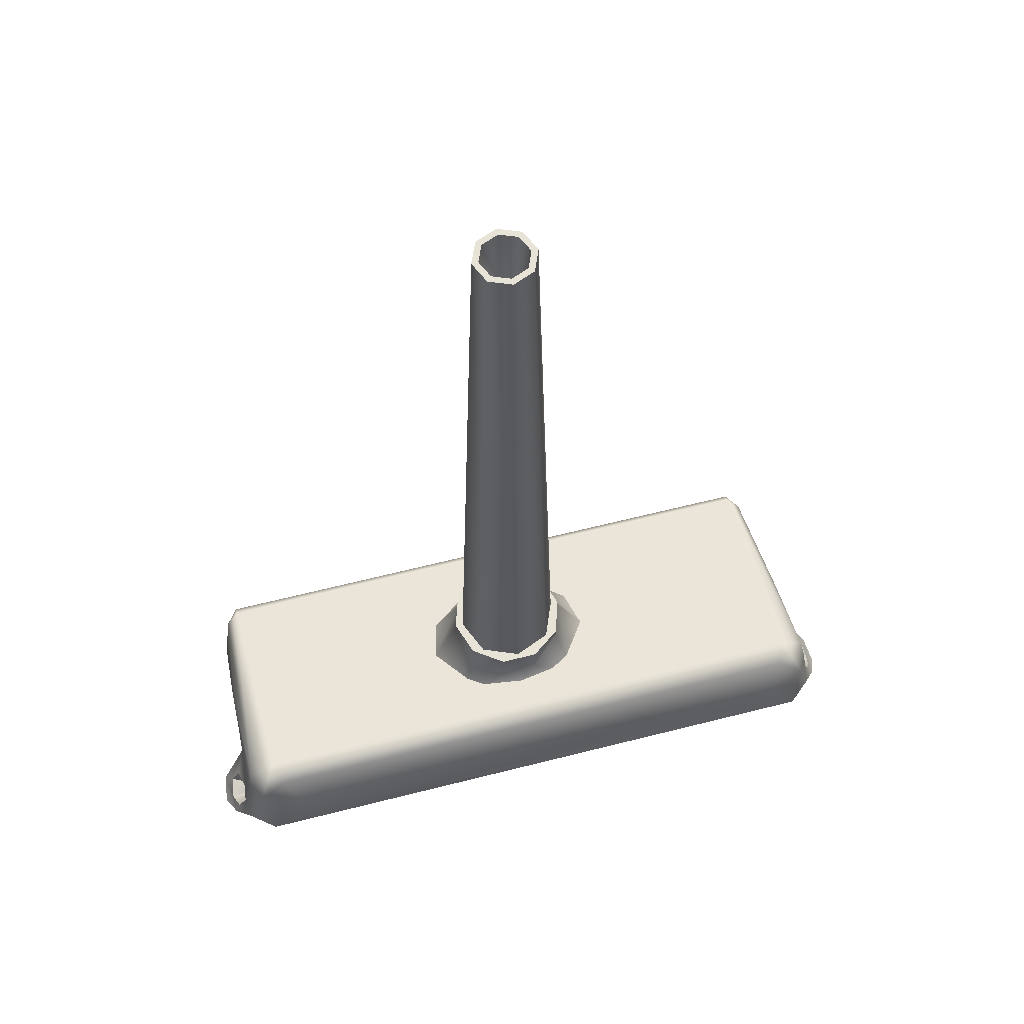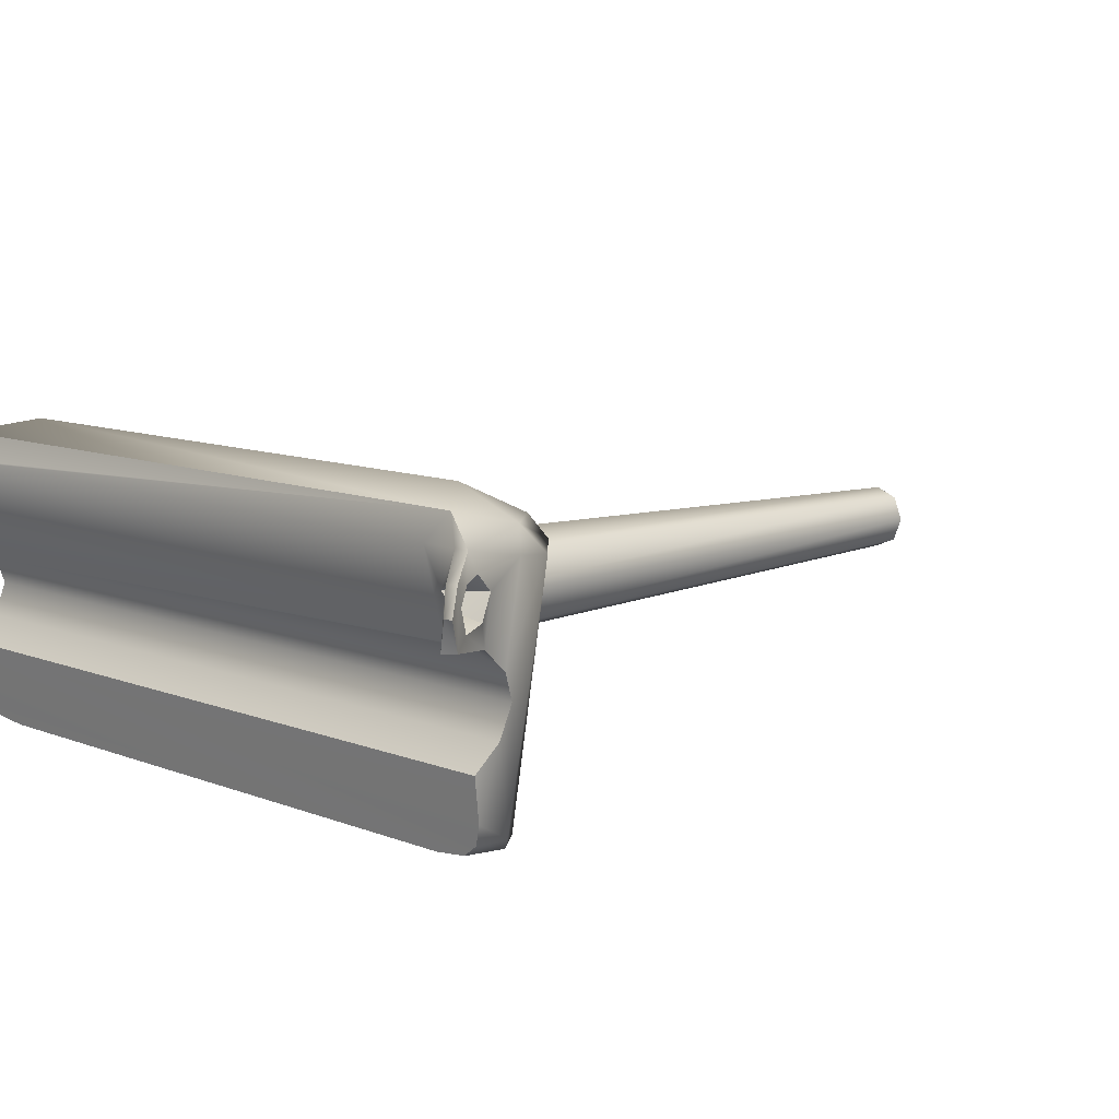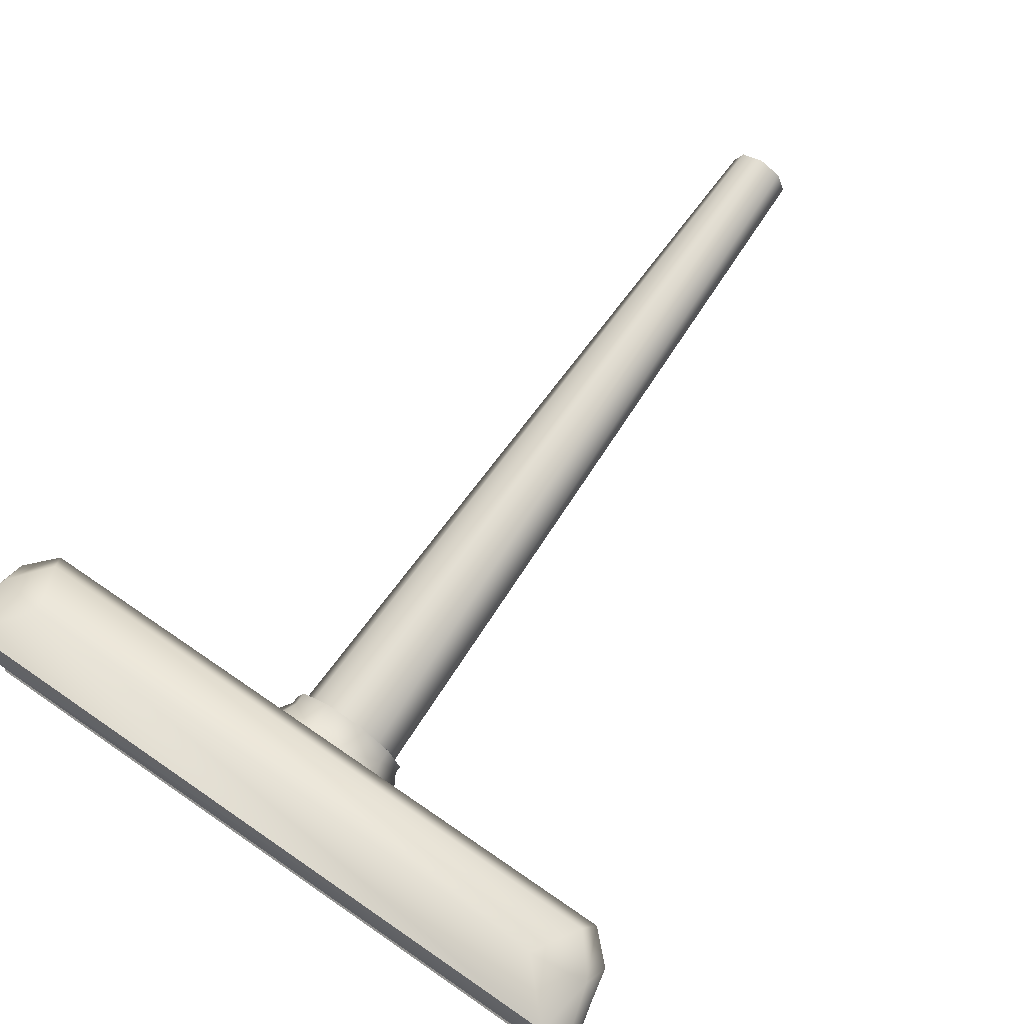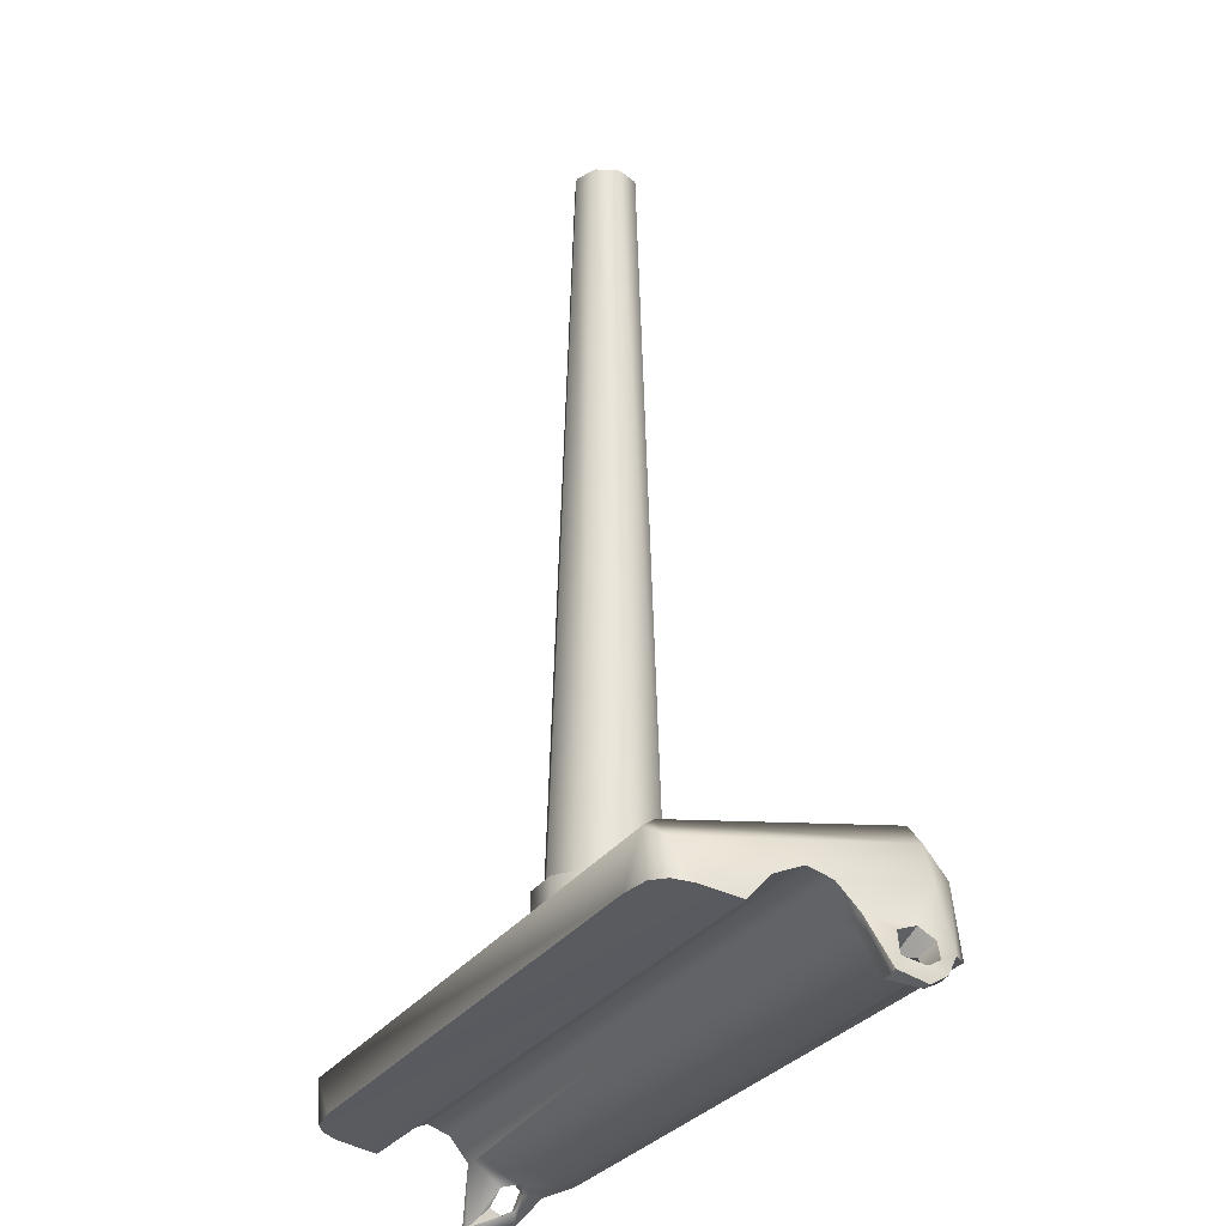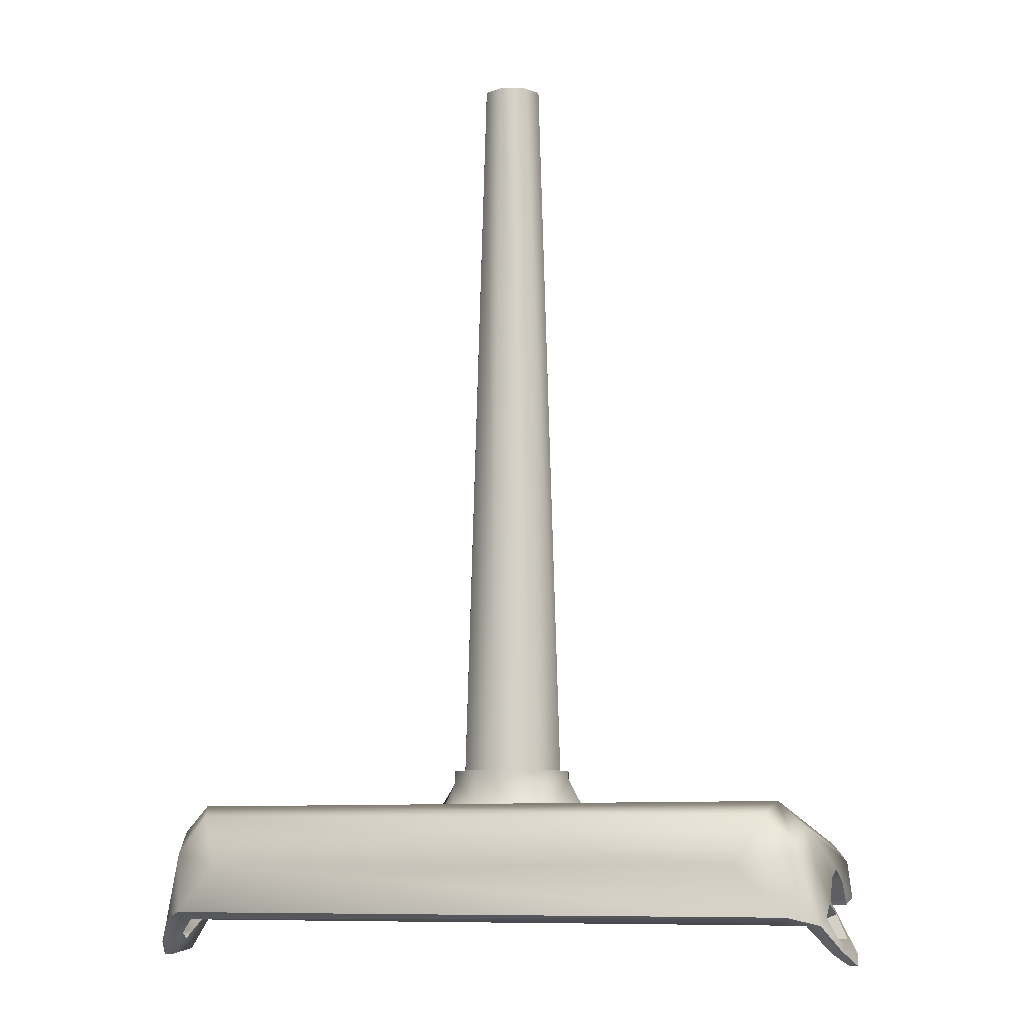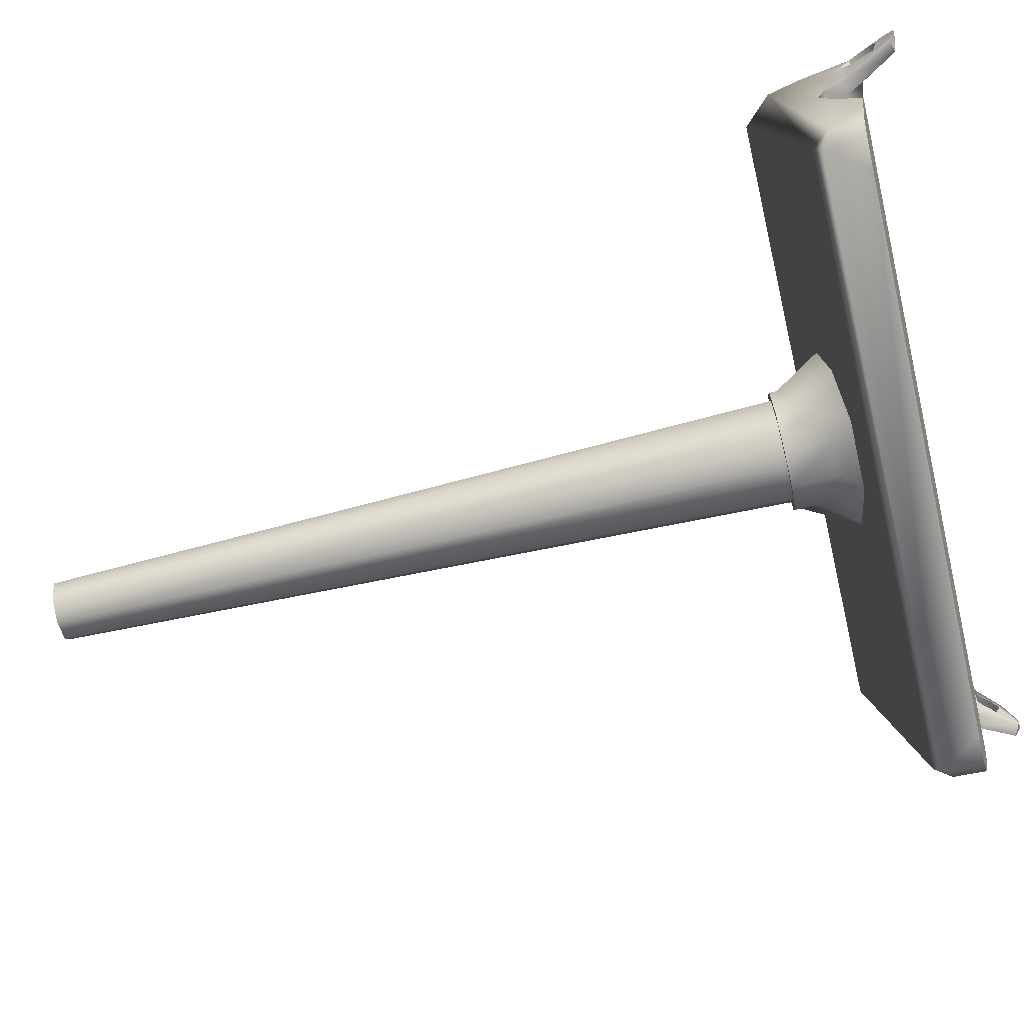
<metadata>
{"format":"obj","ext":"obj","renderer":"f3d","projection":"perspective","resolution":1024,"background":"white","views":[{"elev":62.2,"azim":-14.5,"up":"+Y"},{"elev":9.8,"azim":45.9,"up":"+Z"},{"elev":70.1,"azim":34.7,"up":"+Z"},{"elev":-28.6,"azim":-117.2,"up":"+Y"},{"elev":-8.9,"azim":21.1,"up":"+Y"},{"elev":-72.5,"azim":-76.9,"up":"+Z"}]}
</metadata>
<code>
v -0.09465 1.033 2.307
v -0.01692 1.036 2.319
v -0.05083 1.059 2.299
v 0.01699 1.059 2.299
v 0.09199 1.028 2.284
v 0.07186 1.09 2.26
v 0.05398 1.033 2.307
v 0.1444 1.012 2.209
v 0.09281 1.099 2.195
v 0.1301 0.9969 2.136
v 0.07186 1.065 2.131
v 0.04721 0.9845 2.073
v 0.01699 1.025 2.091
v 0.04721 0.9845 2.073
v -0.08105 0.9845 2.073
v 0.01699 1.025 2.091
v -0.05083 1.025 2.091
v -0.1639 0.9969 2.136
v -0.1057 1.065 2.131
v -0.1783 1.012 2.209
v -0.1267 1.099 2.195
v -0.1258 1.028 2.284
v -0.1057 1.09 2.26
v -0.1057 1.111 2.26
v -0.05083 1.111 2.299
v -0.1267 1.111 2.195
v 0.01699 1.111 2.299
v 0.07186 1.111 2.26
v 0.09281 1.111 2.195
v 0.07186 1.111 2.131
v 0.01699 1.111 2.091
v -0.05083 1.111 2.091
v -0.1057 1.111 2.131
v -0.05083 1.111 2.299
v -0.1057 1.111 2.26
v -0.1267 1.111 2.195
v -0.1057 1.111 2.131
v -0.05083 1.111 2.091
v 0.01699 1.111 2.091
v 0.01699 1.111 2.091
v 0.07186 1.111 2.131
v 0.09281 1.111 2.195
v 0.07186 1.111 2.26
v 0.01699 1.111 2.299
v -0.1126 1.088 2.195
v -0.08457 1.088 2.263
v -0.07136 2.425 2.195
v -0.05542 2.425 2.234
v -0.01692 1.088 2.291
v -0.01692 2.425 2.249
v 0.05073 1.088 2.263
v 0.02157 2.425 2.234
v 0.07875 1.088 2.195
v 0.03752 2.425 2.195
v 0.05073 1.088 2.127
v 0.02157 2.425 2.157
v -0.01692 1.088 2.099
v -0.01692 2.425 2.141
v -0.01692 1.088 2.099
v -0.08457 1.088 2.127
v -0.01692 2.425 2.141
v -0.05542 2.425 2.157
v -0.07136 2.425 2.195
v -0.05542 2.425 2.234
v -0.05992 2.425 2.195
v -0.04733 2.425 2.225
v -0.01692 2.425 2.249
v -0.01692 2.425 2.238
v 0.02157 2.425 2.234
v 0.01348 2.425 2.225
v 0.03752 2.425 2.195
v 0.02608 2.425 2.195
v 0.02157 2.425 2.157
v 0.01348 2.425 2.165
v -0.01692 2.425 2.141
v -0.01692 2.425 2.152
v -0.05542 2.425 2.157
v -0.04733 2.425 2.165
v -0.05992 2.425 2.195
v -0.04733 2.425 2.225
v -0.01692 1.866 2.195
v -0.01692 2.425 2.238
v -0.01692 2.425 2.238
v 0.01348 2.425 2.225
v 0.02608 2.425 2.195
v 0.01348 2.425 2.165
v -0.01692 2.425 2.152
v -0.04733 2.425 2.165
v -0.6191 0.9414 2.374
v -0.6177 0.879 2.259
v -0.6277 0.8723 2.337
v -0.6366 0.8572 2.299
v -0.6671 0.7887 2.274
v -0.6523 0.816 2.292
v -0.6584 0.7974 2.36
v -0.6751 0.773 2.32
v -0.6671 0.7887 2.274
v -0.6177 0.879 2.259
v -0.6442 0.7825 2.272
v -0.6048 0.8385 2.35
v -0.6062 0.8399 2.393
v -0.6224 0.8135 2.347
v -0.6402 0.7933 2.357
v -0.6584 0.7974 2.36
v -0.6599 0.7726 2.32
v -0.6751 0.773 2.32
v -0.6267 0.8022 2.325
v -0.6273 0.8141 2.305
v -0.631 0.8399 2.393
v -0.6751 0.773 2.32
v -0.6671 0.7887 2.274
v -0.6599 0.7726 2.32
v -0.6442 0.7825 2.272
v -0.6491 0.821 2.356
v -0.6586 0.8053 2.329
v -0.5919 0.8769 2.259
v -0.6007 0.8418 2.307
v -0.6267 0.8022 2.325
v -0.6586 0.8053 2.329
v -0.6224 0.8135 2.347
v -0.6491 0.821 2.356
v -0.6048 0.8385 2.35
v -0.6337 0.8533 2.362
v -0.6007 0.8418 2.307
v -0.6366 0.8572 2.299
v -0.6273 0.8141 2.305
v -0.6523 0.816 2.292
v -0.5754 0.8432 2.329
v -0.6048 0.8385 2.35
v -0.6277 0.8723 2.337
v -0.6337 0.8533 2.362
v -0.5754 0.8432 2.329
v -0.6277 0.8723 2.337
v -0.6007 0.8418 2.307
v -0.6366 0.8572 2.299
v -0.6267 0.8022 2.325
v -0.6273 0.8141 2.305
v -0.6586 0.8053 2.329
v -0.6523 0.816 2.292
v -0.6337 0.8533 2.362
v -0.631 0.8399 2.393
v -0.5457 0.8399 2.393
v -0.5754 0.8432 2.329
v -0.5495 0.8769 2.259
v -0.5892 0.9447 1.993
v -0.5929 0.8855 1.995
v -0.6048 0.8801 2.027
v -0.5121 0.8894 1.97
v -0.5669 0.8885 1.976
v -0.5645 0.9629 1.97
v -0.5645 0.9629 1.97
v -0.5645 0.9758 1.988
v -0.5669 0.8885 1.976
v -0.6108 0.9112 2.132
v -0.6089 0.8694 2.095
v -0.5919 0.8769 2.259
v -0.6177 0.879 2.259
v -0.614 0.9189 2.223
v -0.6119 0.9323 2.182
v -0.5591 1.048 2.377
v 0.5424 0.9758 1.988
v 0.537 1.048 2.377
v 0.5704 0.8769 2.259
v 0.5208 0.8769 2.259
v -0.5495 0.8769 2.259
v 0.5919 0.9189 2.223
v -0.5834 0.8541 2.437
v -0.6062 0.8399 2.393
v 0.5613 0.8541 2.437
v -0.5457 0.8399 2.393
v 0.5847 0.8399 2.393
v 0.5244 0.8399 2.393
v -0.5017 0.9401 2.458
v -0.5442 1.025 2.412
v -0.5986 0.9581 2.411
v 0.5424 0.9629 1.97
v -0.631 0.8399 2.393
v -0.5442 1.025 2.412
v -0.5986 0.9581 2.411
v -0.6191 0.9414 2.374
v -0.631 0.8399 2.393
v -0.6074 1.001 2.367
v -0.5834 0.8541 2.437
v -0.5834 0.8541 2.437
v -0.614 0.9189 2.223
v -0.6177 0.879 2.259
v 0.5671 0.9447 1.993
v 0.5827 0.8801 2.027
v 0.5708 0.8855 1.995
v 0.49 0.8894 1.97
v 0.5448 0.8885 1.976
v 0.5424 0.9629 1.97
v 0.5671 0.9447 1.993
v 0.5708 0.8855 1.995
v 0.5887 0.9112 2.132
v 0.5868 0.8694 2.095
v 0.5962 0.879 2.259
v 0.5898 0.9323 2.182
v 0.4796 0.9401 2.458
v 0.5765 0.9581 2.411
v 0.5221 1.025 2.412
v 0.6095 0.8399 2.393
v 0.5765 0.9581 2.411
v 0.5976 0.9414 2.374
v 0.5765 0.9581 2.411
v 0.6095 0.8399 2.393
v 0.5853 1.001 2.367
v 0.5613 0.8541 2.437
v 0.6095 0.8399 2.393
v 0.5962 0.879 2.259
v 0.5919 0.9189 2.223
v -0.6108 0.9112 2.132
v 0.5887 0.9112 2.132
v -0.6119 0.9323 2.182
v 0.5898 0.9323 2.182
v 0.5868 0.8694 2.095
v -0.6089 0.8694 2.095
v 0.5827 0.8801 2.027
v 0.5708 0.8855 1.995
v 0.5448 0.8885 1.976
v 0.49 0.8894 1.97
v -0.6048 0.8801 2.027
v -0.5929 0.8855 1.995
v -0.5121 0.8894 1.97
v -0.5669 0.8885 1.976
v -0.6089 0.8694 2.095
v 0.5868 0.8694 2.095
v 0.6127 0.8748 2.337
v 0.6157 0.8572 2.299
v 0.6462 0.7887 2.274
v 0.6314 0.816 2.292
v 0.6375 0.7974 2.36
v 0.6543 0.773 2.32
v 0.6462 0.7887 2.274
v 0.6233 0.7805 2.272
v 0.6015 0.8135 2.347
v 0.6193 0.7933 2.357
v 0.5837 0.8358 2.354
v 0.639 0.7726 2.32
v 0.6375 0.7974 2.36
v 0.6543 0.773 2.32
v 0.6015 0.8135 2.347
v 0.6053 0.8028 2.325
v 0.6233 0.7805 2.272
v 0.6053 0.8028 2.325
v 0.6064 0.8141 2.305
v 0.6233 0.7805 2.272
v 0.6095 0.8399 2.393
v 0.6543 0.773 2.32
v 0.639 0.7726 2.32
v 0.6462 0.7887 2.274
v 0.6233 0.7805 2.272
v 0.6282 0.821 2.356
v 0.6358 0.8042 2.329
v 0.5798 0.8418 2.311
v 0.6064 0.8141 2.305
v 0.6282 0.821 2.356
v 0.6358 0.8042 2.329
v 0.6015 0.8135 2.347
v 0.6053 0.8028 2.325
v 0.5837 0.8358 2.354
v 0.6128 0.8533 2.362
v 0.6314 0.816 2.292
v 0.6157 0.8572 2.299
v 0.6064 0.8141 2.305
v 0.5798 0.8418 2.311
v 0.5529 0.8439 2.336
v 0.6127 0.8748 2.337
v 0.5837 0.8358 2.354
v 0.6128 0.8533 2.362
v 0.6157 0.8572 2.299
v 0.6127 0.8748 2.337
v 0.5798 0.8418 2.311
v 0.5529 0.8439 2.336
v 0.6314 0.816 2.292
v 0.6064 0.8141 2.305
v 0.6358 0.8042 2.329
v 0.6053 0.8028 2.325
v 0.6128 0.8533 2.362
v 0.5529 0.8439 2.336
v -0.01692 1.866 2.195
v -0.01692 1.866 2.195
v -0.01692 1.866 2.195
v -0.01692 1.866 2.195
v -0.01692 1.866 2.195
v -0.6442 0.7825 2.272
v -0.6442 0.7825 2.272
v 0.6233 0.7805 2.272
v 0.6233 0.7805 2.272
g group_61874632_140627914263136
f 1 2 3
f 2 4 3
f 5 6 7
f 7 6 4
f 8 9 5
f 5 9 6
f 10 11 8
f 8 11 9
f 10 12 11
f 11 12 13
f 14 15 16
f 16 15 17
f 18 19 15
f 15 19 17
f 18 20 19
f 19 20 21
f 20 22 21
f 21 22 23
f 24 25 26
f 25 27 26
f 27 28 26
f 28 29 26
f 29 30 26
f 30 31 26
f 31 32 26
f 32 33 26
f 3 34 23
f 23 34 35
f 23 35 21
f 21 35 36
f 19 21 37
f 37 21 36
f 17 19 38
f 38 19 37
f 16 17 39
f 39 17 38
f 13 40 11
f 11 40 41
f 11 41 9
f 9 41 42
f 6 9 43
f 43 9 42
f 4 6 44
f 44 6 43
f 3 4 34
f 34 4 44
f 2 7 4
f 22 1 23
f 23 1 3
f 45 46 47
f 47 46 48
f 46 49 48
f 48 49 50
f 49 51 50
f 50 51 52
f 51 53 52
f 52 53 54
f 53 55 54
f 54 55 56
f 55 57 56
f 56 57 58
f 59 60 61
f 61 60 62
f 60 45 62
f 62 45 47
f 63 64 65
f 65 64 66
f 64 67 66
f 66 67 68
f 67 69 68
f 68 69 70
f 69 71 70
f 70 71 72
f 71 73 72
f 72 73 74
f 73 75 74
f 74 75 76
f 75 77 76
f 76 77 78
f 77 63 78
f 78 63 65
f 79 80 81
f 80 82 81
f 83 84 81
f 84 85 281
f 85 86 282
f 86 87 283
f 87 88 284
f 88 79 285
f 89 90 91
f 91 90 92
f 93 94 90
f 94 92 90
f 95 93 96
f 97 98 99
f 100 101 102
f 102 101 103
f 103 104 105
f 105 104 106
f 102 103 107
f 103 286 107
f 287 108 107
f 286 103 105
f 104 103 109
f 109 103 101
f 110 111 112
f 112 111 113
f 114 115 95
f 95 115 93
f 93 115 94
f 99 98 116
f 116 117 287
f 286 117 108
f 118 119 120
f 120 119 121
f 122 120 123
f 123 120 121
f 124 125 126
f 126 125 127
f 128 129 130
f 130 129 131
f 132 133 134
f 134 133 135
f 136 137 138
f 138 137 139
f 91 140 89
f 89 140 141
f 95 141 114
f 140 114 141
f 101 100 142
f 100 143 142
f 142 143 144
f 144 143 116
f 116 143 117
f 145 146 147
f 148 149 150
f 151 145 152
f 151 153 145
f 145 153 146
f 145 147 154
f 154 147 155
f 156 157 158
f 159 145 154
f 152 160 161
f 161 160 162
f 163 164 158
f 156 158 165
f 158 164 165
f 163 158 166
f 167 168 169
f 168 170 169
f 171 169 172
f 170 172 169
f 173 174 175
f 150 152 176
f 176 152 161
f 177 168 167
f 178 160 179
f 180 181 179
f 179 160 182
f 183 179 181
f 173 175 184
f 145 182 152
f 152 182 160
f 185 186 180
f 182 145 159
f 182 180 179
f 159 185 182
f 182 185 180
f 187 188 189
f 190 176 191
f 192 161 187
f 176 193 191
f 191 193 194
f 187 195 188
f 188 195 196
f 163 166 197
f 198 195 187
f 199 200 201
f 202 169 171
f 201 203 162
f 204 205 206
f 203 207 162
f 208 209 200
f 199 208 200
f 162 207 161
f 161 207 187
f 204 210 211
f 207 198 187
f 207 205 204
f 204 211 207
f 207 211 198
f 174 201 160
f 160 201 162
f 150 176 148
f 148 176 190
f 184 208 173
f 173 208 199
f 212 213 214
f 214 213 215
f 216 217 218
f 218 217 219
f 219 217 220
f 220 217 221
f 217 222 221
f 222 223 221
f 221 223 224
f 224 223 225
f 226 227 212
f 212 227 213
f 214 215 158
f 158 215 166
f 173 199 174
f 174 199 201
f 165 164 170
f 170 164 172
f 204 228 210
f 228 229 210
f 230 210 231
f 210 229 231
f 232 233 230
f 234 235 197
f 236 237 238
f 238 237 171
f 237 239 240
f 239 241 240
f 237 236 288
f 242 243 244
f 245 246 247
f 288 239 237
f 240 248 237
f 248 171 237
f 249 250 251
f 250 252 251
f 253 232 254
f 232 230 254
f 230 231 254
f 235 163 197
f 163 289 255
f 255 288 256
f 257 258 259
f 259 258 260
f 261 262 259
f 259 262 257
f 263 264 265
f 265 264 266
f 267 268 269
f 269 268 270
f 271 272 273
f 273 272 274
f 275 276 277
f 277 276 278
f 228 204 279
f 204 206 279
f 232 253 206
f 206 253 279
f 238 171 280
f 171 172 280
f 172 164 280
f 164 163 280
f 163 255 280

</code>
